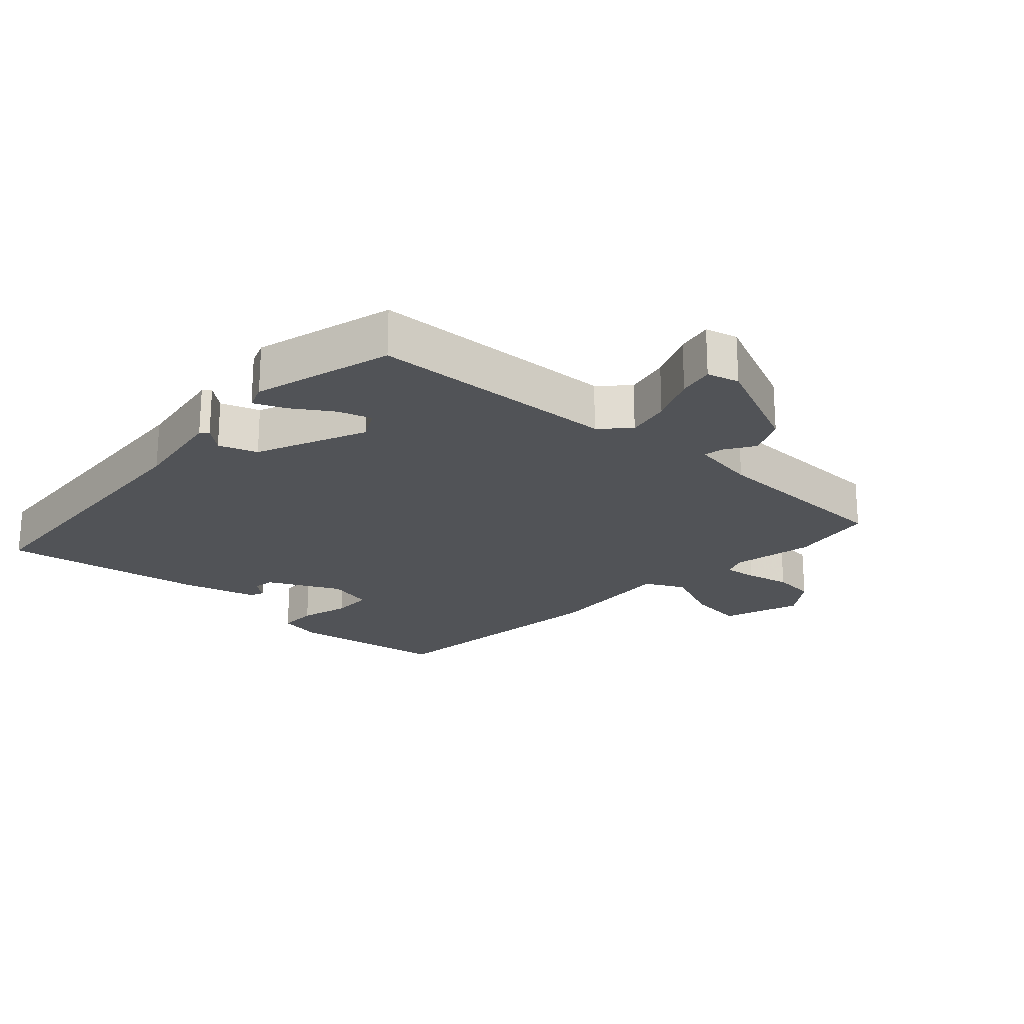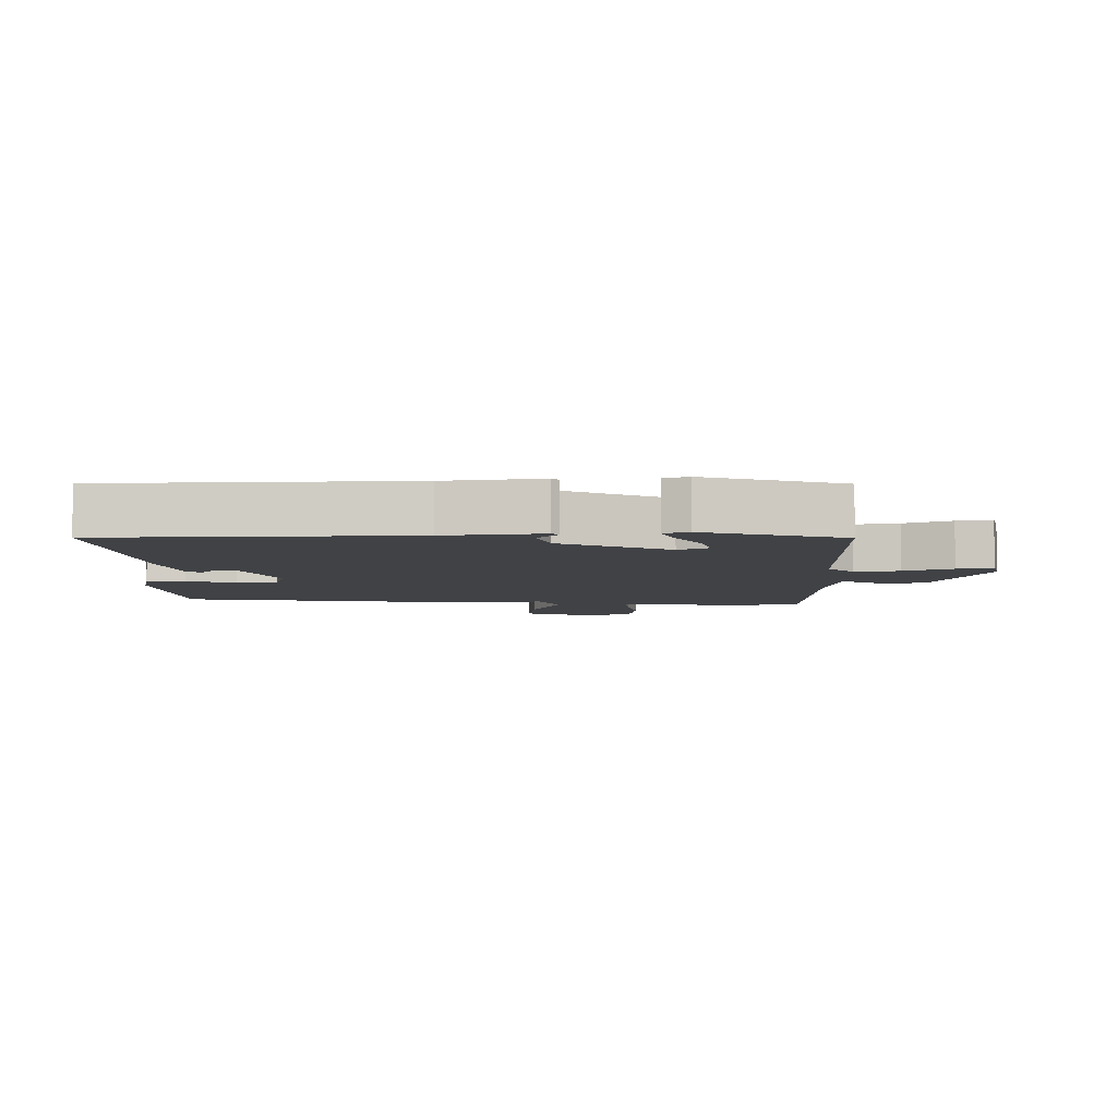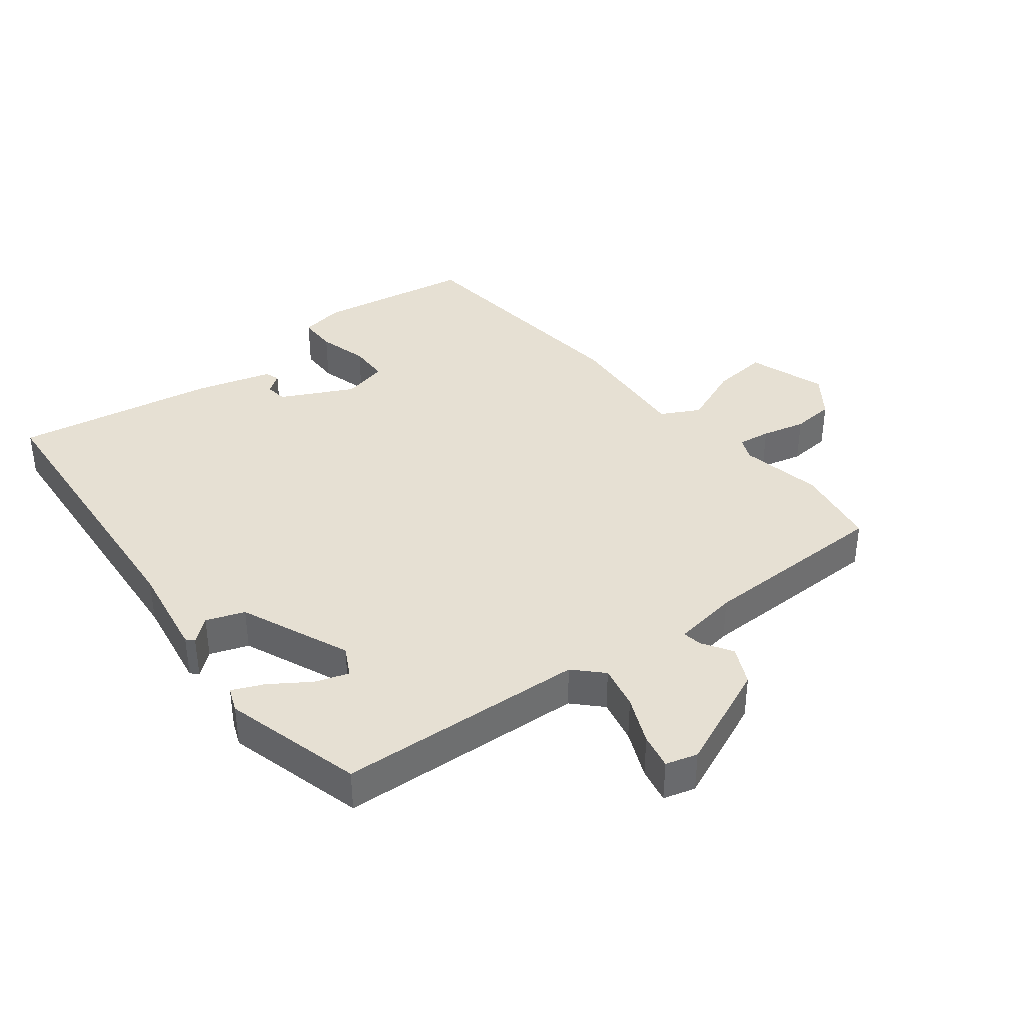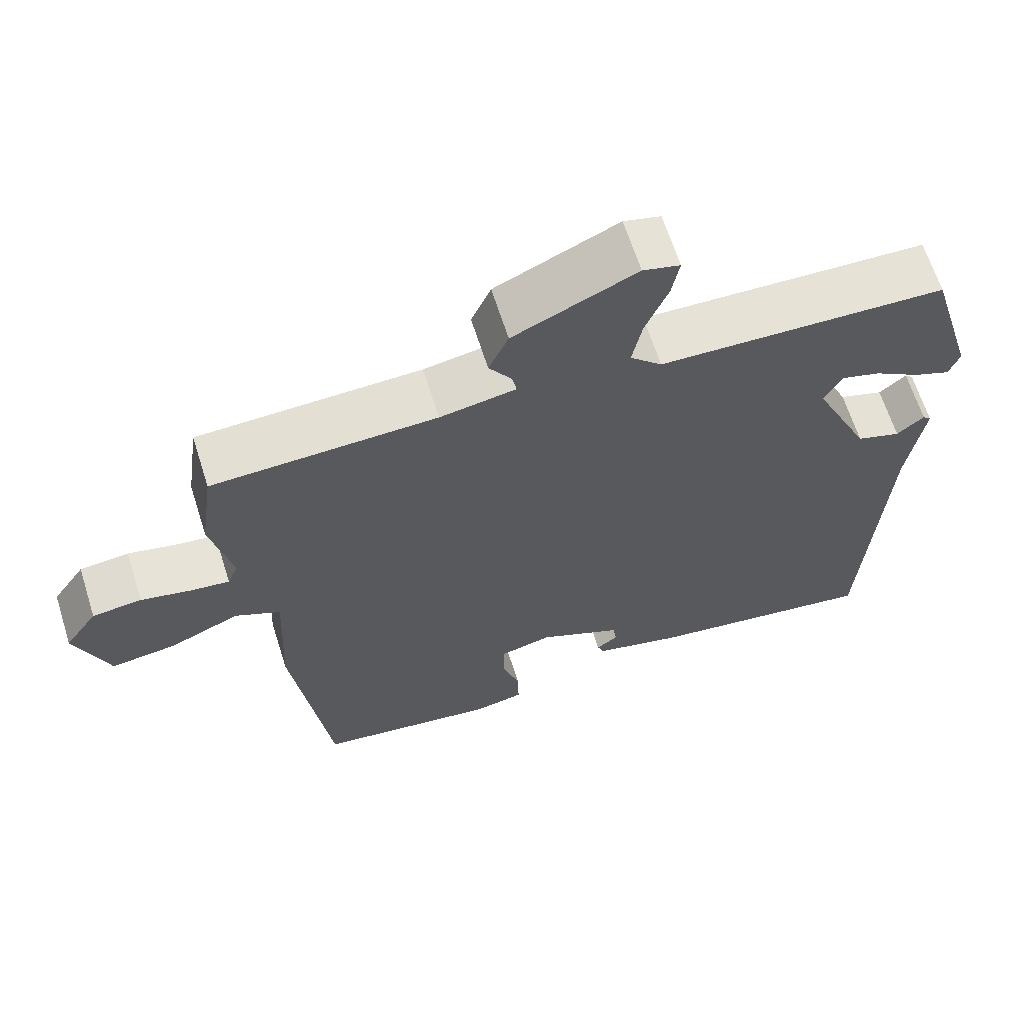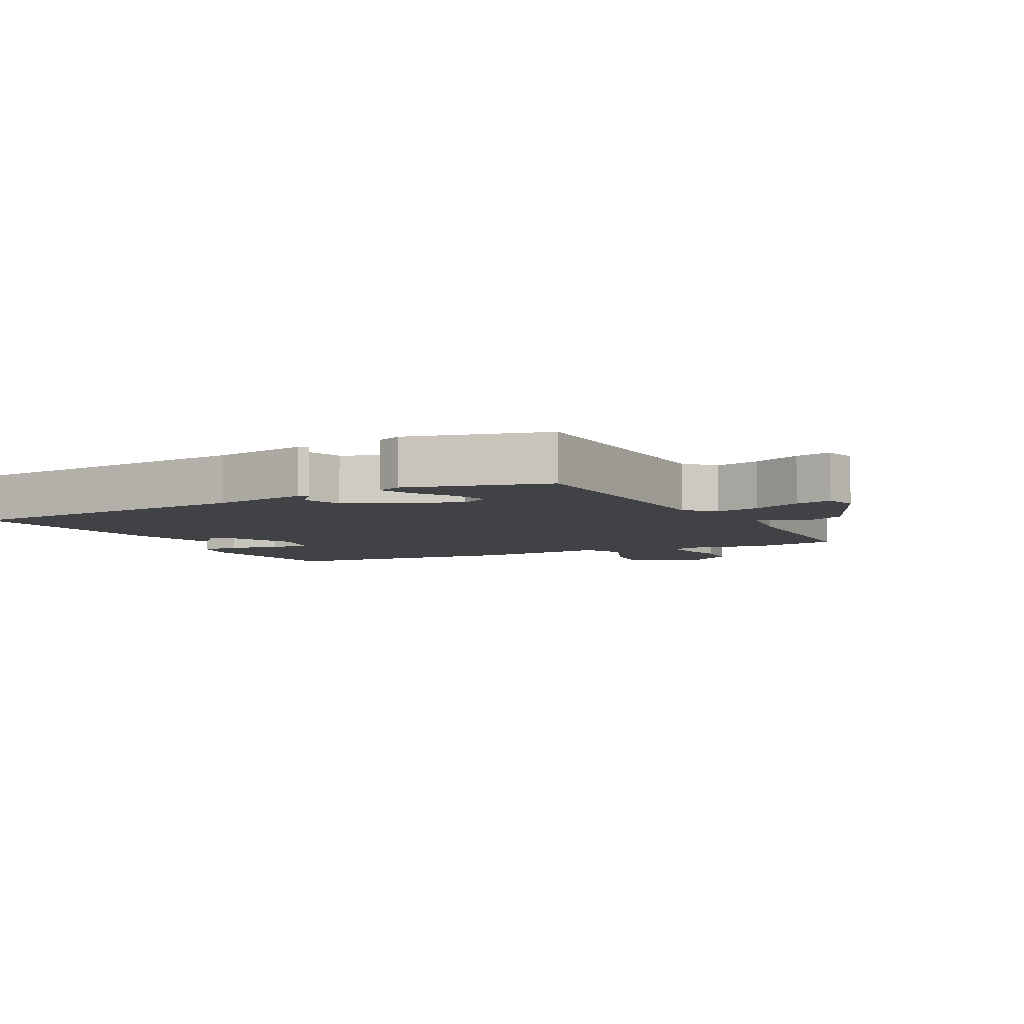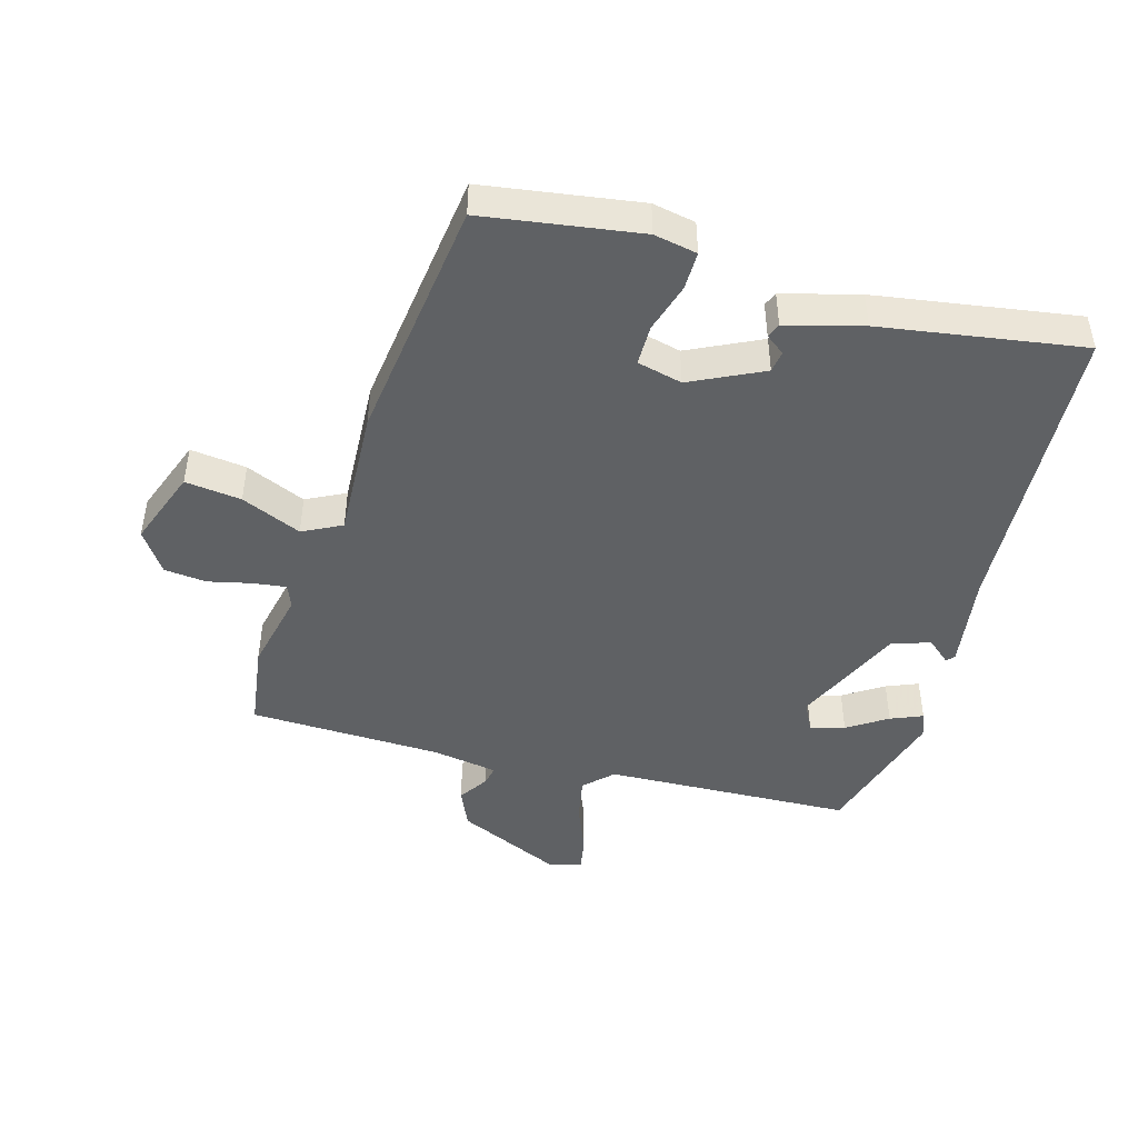
<metadata>
{"format":"obj","ext":"obj","renderer":"f3d","projection":"perspective","resolution":1024,"background":"white","views":[{"elev":-22.0,"azim":-41.8,"up":"+Y"},{"elev":-6.2,"azim":-90.2,"up":"+Y"},{"elev":38.4,"azim":-36.7,"up":"+Y"},{"elev":65.1,"azim":162.4,"up":"+Z"},{"elev":-6.2,"azim":-61.5,"up":"+Y"},{"elev":-46.2,"azim":164.4,"up":"+Y"}]}
</metadata>
<code>
v 0.496 0.07 0.53
v 0.514 0.07 0.4
v 0.486 0.07 0.275
v 0.5 0.07 0.24
v 0.55 0.07 0.246
v 0.617 0.07 0.261
v 0.682 0.07 0.254
v 0.725 0.07 0.191
v 0.681 0.07 0.073
v 0.595 0.07 0.084
v 0.503 0.07 0.124
v 0.443 0.07 0.094
v 0.452 0.07 -0.106
v 0.402 0.07 -0.483
v 0.162 0.07 -0.518
v 0.096 0.07 -0.505
v 0.097 0.07 -0.446
v 0.12 0.07 -0.371
v 0.12 0.07 -0.309
v 0.051 0.07 -0.292
v -0.06 0.07 -0.345
v -0.065 0.07 -0.378
v -0.036 0.07 -0.4
v -0.045 0.07 -0.422
v -0.162 0.07 -0.453
v -0.471 0.07 -0.5
v -0.495 0.07 -0.036
v -0.516 0.07 0.112
v -0.505 0.07 0.123
v -0.469 0.07 0.092
v -0.41 0.07 0.112
v -0.334 0.07 0.279
v -0.357 0.07 0.325
v -0.409 0.07 0.309
v -0.47 0.07 0.27
v -0.519 0.07 0.25
v -0.533 0.07 0.288
v -0.47 0.07 0.501
v -0.089 0.07 0.514
v -0.047 0.07 0.555
v -0.06 0.07 0.623
v -0.09 0.07 0.697
v -0.1 0.07 0.752
v -0.051 0.07 0.765
v 0.111 0.07 0.691
v 0.137 0.07 0.632
v 0.107 0.07 0.587
v 0.101 0.07 0.557
v 0.201 0.07 0.54
v 0.496 0 0.53
v 0.514 0 0.4
v 0.486 0 0.275
v 0.5 0 0.24
v 0.55 0 0.246
v 0.617 0 0.261
v 0.682 0 0.254
v 0.725 0 0.191
v 0.681 0 0.073
v 0.595 0 0.084
v 0.503 0 0.124
v 0.443 0 0.094
v 0.452 0 -0.106
v 0.402 0 -0.483
v 0.162 0 -0.518
v 0.096 0 -0.505
v 0.097 0 -0.446
v 0.12 0 -0.371
v 0.12 0 -0.309
v 0.051 0 -0.292
v -0.06 0 -0.345
v -0.065 0 -0.378
v -0.036 0 -0.4
v -0.045 0 -0.422
v -0.162 0 -0.453
v -0.471 0 -0.5
v -0.495 0 -0.036
v -0.516 0 0.112
v -0.505 0 0.123
v -0.469 0 0.092
v -0.41 0 0.112
v -0.334 0 0.279
v -0.357 0 0.325
v -0.409 0 0.309
v -0.47 0 0.27
v -0.519 0 0.25
v -0.533 0 0.288
v -0.47 0 0.501
v -0.089 0 0.514
v -0.047 0 0.555
v -0.06 0 0.623
v -0.09 0 0.697
v -0.1 0 0.752
v -0.051 0 0.765
v 0.111 0 0.691
v 0.137 0 0.632
v 0.107 0 0.587
v 0.101 0 0.557
v 0.201 0 0.54
f 45 46 47
f 44 45 47
f 43 44 47
f 42 43 47
f 41 42 47
f 40 41 47 48
f 39 40 48 49
f 37 38 39
f 36 37 39
f 35 36 39
f 34 35 39
f 33 34 39 49
f 27 28 29 30
f 27 30 31
f 26 27 31
f 24 25 26
f 23 24 26
f 22 23 26
f 26 31 32
f 22 26 32
f 21 22 32
f 16 17 18
f 15 16 18
f 14 15 18
f 13 14 18
f 12 13 18
f 12 18 19
f 9 10 11
f 8 9 11
f 7 8 11
f 6 7 11
f 5 6 11
f 4 5 11 12
f 12 19 20
f 4 12 20
f 3 4 20
f 2 3 20
f 1 2 20
f 49 1 20
f 33 49 20
f 32 33 20
f 20 21 32
f 96 95 94
f 96 94 93
f 96 93 92
f 96 92 91
f 96 91 90
f 97 96 90 89
f 98 97 89 88
f 88 87 86
f 88 86 85
f 88 85 84
f 88 84 83
f 98 88 83 82
f 79 78 77 76
f 80 79 76
f 80 76 75
f 75 74 73
f 75 73 72
f 75 72 71
f 81 80 75
f 81 75 71
f 81 71 70
f 67 66 65
f 67 65 64
f 67 64 63
f 67 63 62
f 67 62 61
f 68 67 61
f 60 59 58
f 60 58 57
f 60 57 56
f 60 56 55
f 60 55 54
f 61 60 54 53
f 69 68 61
f 69 61 53
f 69 53 52
f 69 52 51
f 69 51 50
f 69 50 98
f 69 98 82
f 69 82 81
f 81 70 69
f 1 50 51 2
f 2 51 52 3
f 3 52 53 4
f 4 53 54 5
f 5 54 55 6
f 6 55 56 7
f 7 56 57 8
f 8 57 58 9
f 9 58 59 10
f 10 59 60 11
f 11 60 61 12
f 12 61 62 13
f 13 62 63 14
f 14 63 64 15
f 15 64 65 16
f 16 65 66 17
f 17 66 67 18
f 18 67 68 19
f 19 68 69 20
f 20 69 70 21
f 21 70 71 22
f 22 71 72 23
f 23 72 73 24
f 24 73 74 25
f 25 74 75 26
f 26 75 76 27
f 27 76 77 28
f 28 77 78 29
f 29 78 79 30
f 30 79 80 31
f 31 80 81 32
f 32 81 82 33
f 33 82 83 34
f 34 83 84 35
f 35 84 85 36
f 36 85 86 37
f 37 86 87 38
f 38 87 88 39
f 39 88 89 40
f 40 89 90 41
f 41 90 91 42
f 42 91 92 43
f 43 92 93 44
f 44 93 94 45
f 45 94 95 46
f 46 95 96 47
f 47 96 97 48
f 48 97 98 49
f 49 98 50 1

</code>
